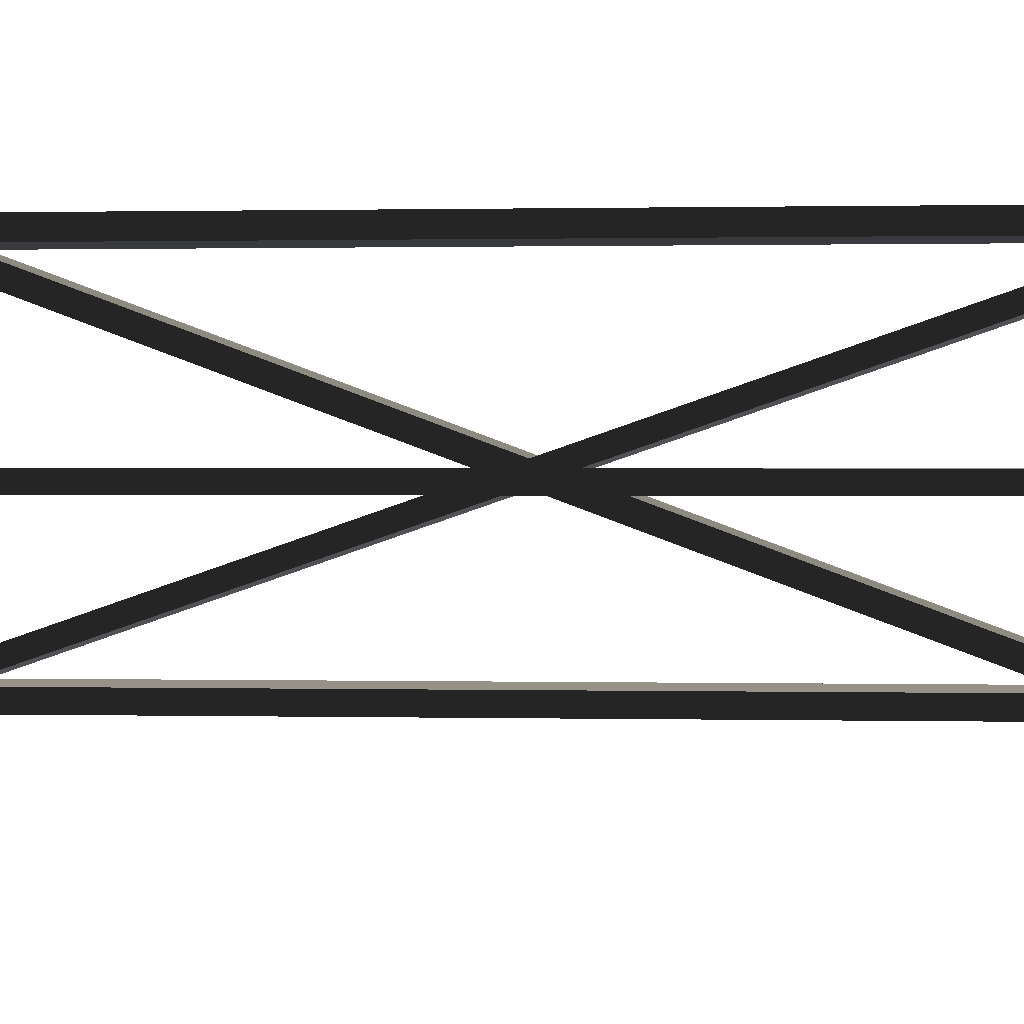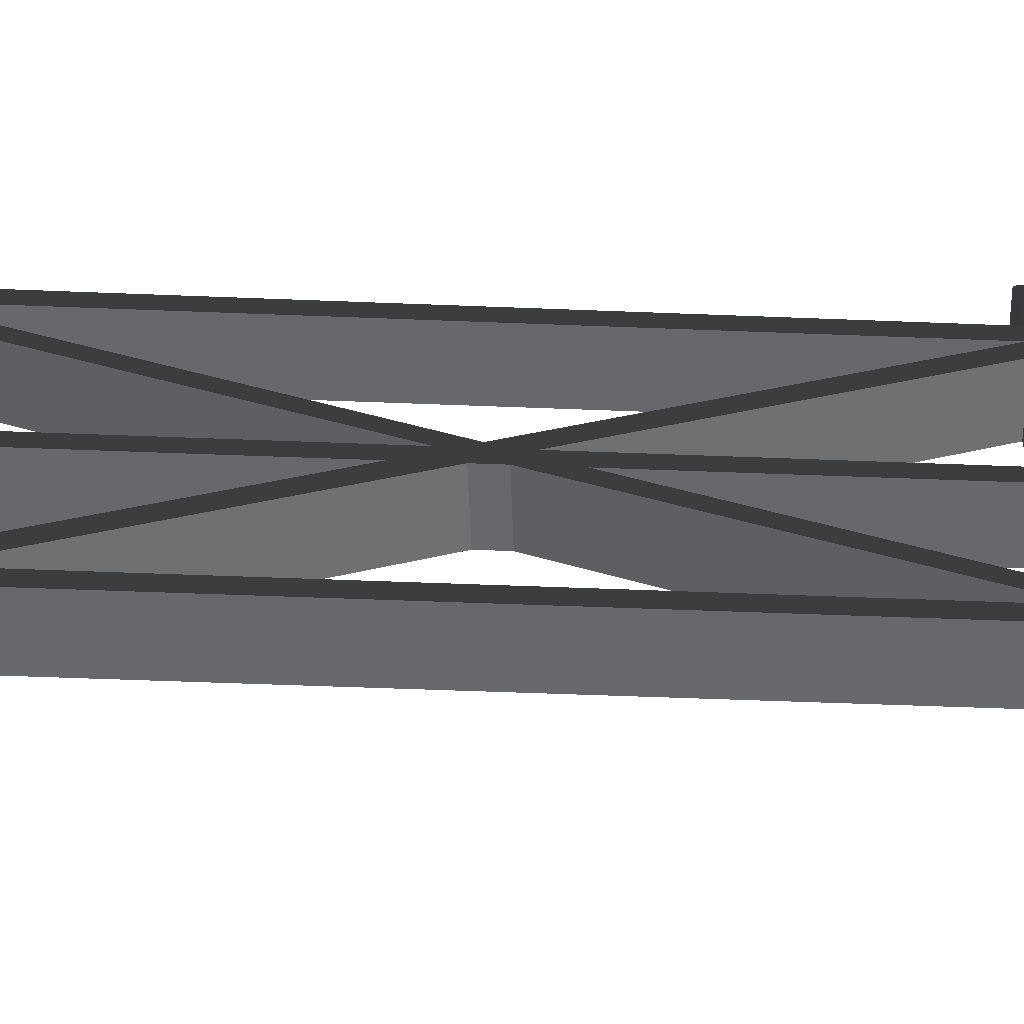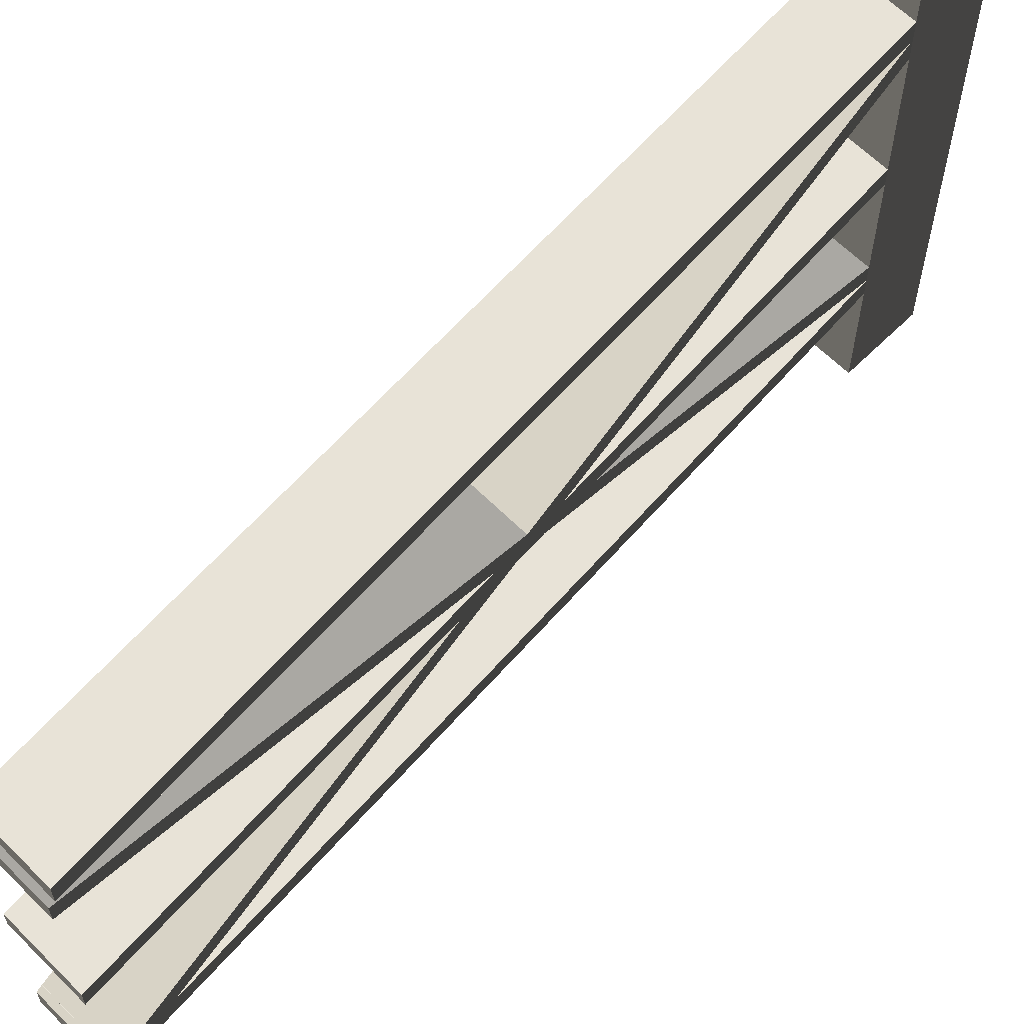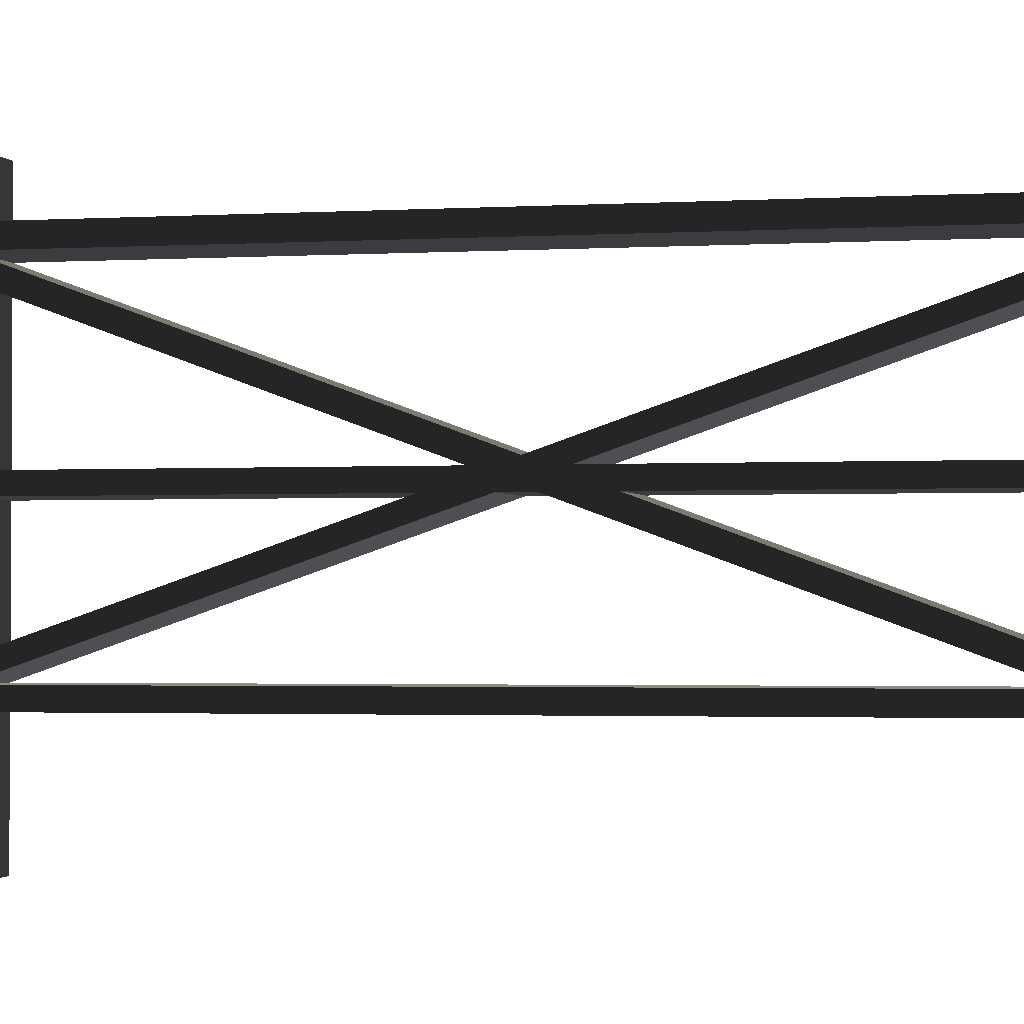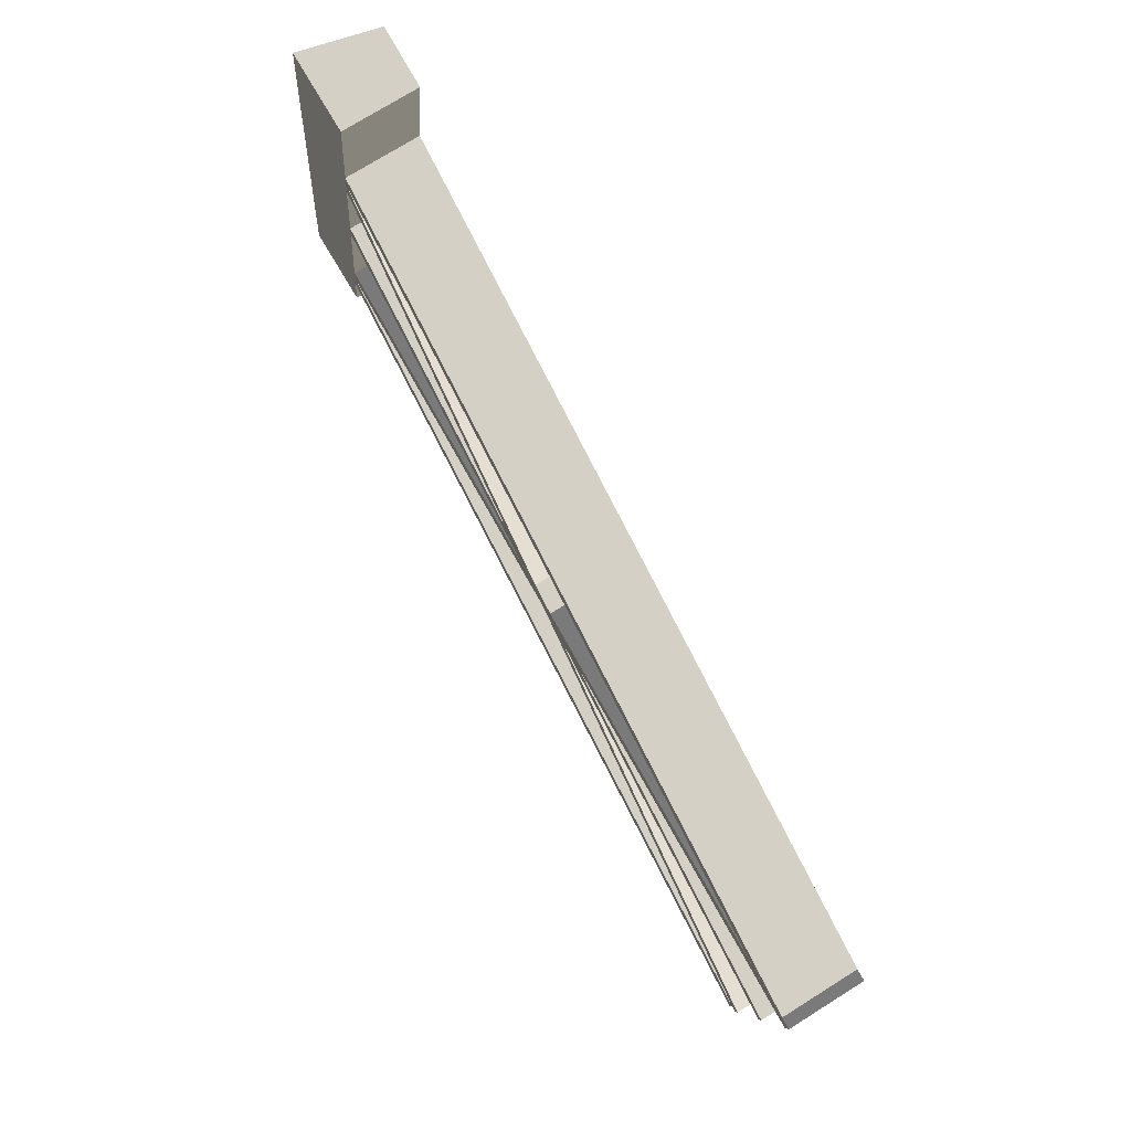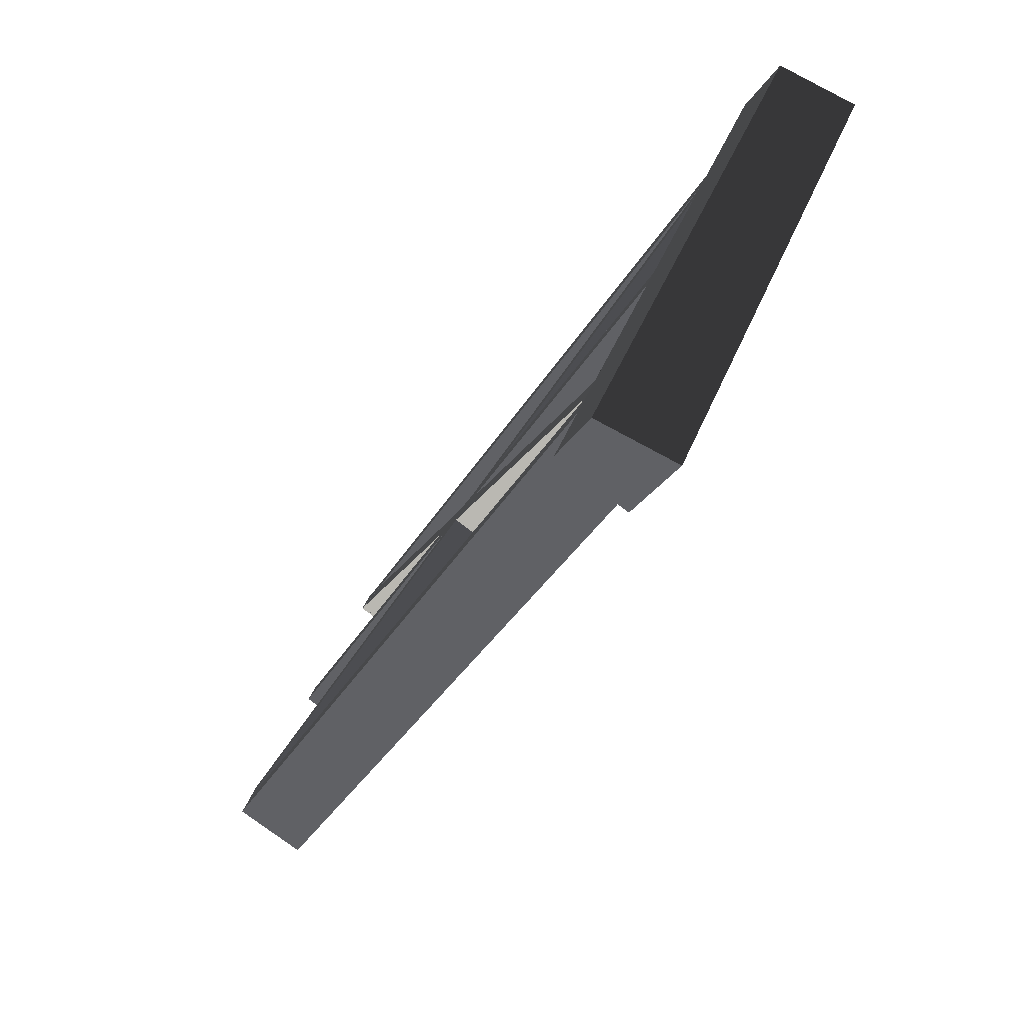
<metadata>
{"format":"obj","ext":"obj","renderer":"f3d","projection":"perspective","resolution":1024,"background":"white","views":[{"elev":1.1,"azim":67.5,"up":"+Y"},{"elev":-52.3,"azim":-119.9,"up":"+Y"},{"elev":62.2,"azim":-166.4,"up":"+Y"},{"elev":-2.0,"azim":74.0,"up":"+Y"},{"elev":-8.5,"azim":-3.7,"up":"+Z"},{"elev":45.5,"azim":-158.6,"up":"+Z"}]}
</metadata>
<code>
v -0.1739 1.717 0.06932
v -0.03972 1.717 -0.1518
v 0.1739 1.717 -0.0198
v 0.07376 1.717 0.1518
v -0.1739 -1.653e-06 0.06932
v 0.07376 -1.653e-06 0.1518
v 0.1739 -1.653e-06 -0.0198
v -0.03972 -1.653e-06 -0.1518
v -0.1739 -1.653e-06 0.06932
v -0.1739 0.399 0.06932
v 0.07376 0.399 0.1518
v 0.07376 -1.653e-06 0.1518
v 0.07376 0.4621 0.1518
v -0.1739 0.4621 0.06932
v 0.07376 0.5239 0.1518
v -0.1739 0.5239 0.06932
v 0.07376 0.898 0.1518
v -0.1739 0.898 0.06932
v 0.07376 0.9589 0.1518
v -0.1739 0.9589 0.06932
v 0.07376 1.402 0.1518
v -0.1739 1.402 0.06932
v 0.07376 1.471 0.1518
v -0.1739 1.471 0.06932
v 0.07376 1.538 0.1518
v -0.1739 1.538 0.06932
v 0.07376 1.717 0.1518
v -0.1739 1.717 0.06932
v 0.07376 -1.653e-06 0.1518
v 0.07376 0.399 0.1518
v 0.1739 0.399 -0.0198
v 0.1739 -1.653e-06 -0.0198
v 0.1739 0.4621 -0.0198
v 0.07376 0.4621 0.1518
v 0.1739 0.5239 -0.0198
v 0.07376 0.5239 0.1518
v 0.1739 0.898 -0.0198
v 0.07376 0.898 0.1518
v 0.1739 0.9589 -0.0198
v 0.07376 0.9589 0.1518
v 0.1739 1.402 -0.0198
v 0.07376 1.402 0.1518
v 0.1739 1.471 -0.0198
v 0.07376 1.471 0.1518
v 0.1739 1.538 -0.0198
v 0.07376 1.538 0.1518
v 0.1739 1.717 -0.0198
v 0.07376 1.717 0.1518
v 0.1739 -1.653e-06 -0.0198
v 0.1739 0.399 -0.0198
v -0.03972 0.399 -0.1518
v -0.03972 -1.653e-06 -0.1518
v -0.03972 -1.653e-06 -0.1518
v -0.03972 0.399 -0.1518
v -0.1739 0.399 0.06932
v -0.1739 -1.653e-06 0.06932
v -0.1739 0.4621 0.06932
v -0.03972 0.4621 -0.1518
v -0.03972 1.471 -0.1518
v -0.03972 1.538 -0.1518
v -0.1739 1.538 0.06932
v -0.1739 1.471 0.06932
v -0.03972 1.402 -0.1518
v -0.1739 1.402 0.06932
v -0.03972 0.9589 -0.1518
v -0.1739 0.9589 0.06932
v -0.03972 0.898 -0.1518
v -0.1739 0.898 0.06932
v -0.03972 0.5239 -0.1518
v -0.1739 0.5239 0.06932
v -0.03972 0.4621 -0.1518
v -0.1739 0.4621 0.06932
v -0.1739 1.717 0.06932
v -0.03972 1.717 -0.1518
v 1.422 1.472 -2.424
v 1.422 1.54 -2.424
v 1.208 1.54 -2.556
v 1.208 1.472 -2.556
v 1.43 0.3869 -2.441
v 1.43 0.456 -2.441
v 1.217 0.456 -2.573
v 1.217 0.3869 -2.573
v 0.1739 0.9589 -0.0198
v 0.1739 1.402 -0.0198
v -0.03972 1.402 -0.1518
v -0.03972 0.9589 -0.1518
v 1.43 0.898 -2.441
v 1.43 0.9589 -2.441
v 1.217 0.9589 -2.573
v 1.217 0.898 -2.573
v 0.1739 0.5239 -0.0198
v 0.1739 0.898 -0.0198
v -0.03972 0.898 -0.1518
v -0.03972 0.5239 -0.1518
v 1.43 1.409 -2.441
v 1.43 1.471 -2.441
v 1.217 1.471 -2.573
v 1.217 1.409 -2.573
v 0.1739 1.402 -0.0198
v 1.43 0.3869 -2.441
v 1.217 0.3869 -2.573
v -0.03972 1.402 -0.1518
v -0.03972 1.402 -0.1518
v 1.217 0.3869 -2.573
v 1.217 0.456 -2.573
v -0.03972 1.471 -0.1518
v 1.208 1.472 -2.556
v 1.208 1.54 -2.556
v -0.03972 1.538 -0.1518
v -0.03972 1.471 -0.1518
v 1.217 0.456 -2.573
v 1.43 0.456 -2.441
v 0.1739 1.471 -0.0198
v 0.1739 1.471 -0.0198
v 1.43 0.456 -2.441
v 1.43 0.3869 -2.441
v 0.1739 1.402 -0.0198
v 0.1739 1.538 -0.0198
v 1.422 1.472 -2.424
v 1.422 1.54 -2.424
v 0.1739 0.898 -0.0198
v 1.43 0.898 -2.441
v 1.217 0.898 -2.573
v -0.03972 0.898 -0.1518
v -0.03972 0.898 -0.1518
v 1.217 0.898 -2.573
v 1.217 0.9589 -2.573
v -0.03972 0.9589 -0.1518
v -0.03972 0.9589 -0.1518
v 1.217 0.9589 -2.573
v 1.43 0.9589 -2.441
v 0.1739 0.9589 -0.0198
v 0.1739 0.9589 -0.0198
v 1.43 0.9589 -2.441
v 1.43 0.898 -2.441
v 0.1739 0.898 -0.0198
v 0.1739 0.4621 -0.0198
v 1.43 1.409 -2.441
v 1.217 1.409 -2.573
v -0.03972 0.4621 -0.1518
v -0.03972 0.4621 -0.1518
v 1.217 1.409 -2.573
v 1.217 1.471 -2.573
v -0.03972 0.5239 -0.1518
v -0.03972 0.399 -0.1518
v 1.208 0.4632 -2.556
v 1.208 0.4001 -2.556
v -0.03972 0.5239 -0.1518
v 1.217 1.471 -2.573
v 1.43 1.471 -2.441
v 0.1739 0.5239 -0.0198
v 0.1739 0.5239 -0.0198
v 1.43 1.471 -2.441
v 1.43 1.409 -2.441
v 0.1739 0.4621 -0.0198
v 1.422 0.4632 -2.424
v 1.422 0.4001 -2.424
v 0.1739 0.399 -0.0198
v 0.1739 1.538 -0.0198
v 0.1739 1.717 -0.0198
v -0.03972 1.717 -0.1518
v -0.03972 1.538 -0.1518
v 1.422 0.4001 -2.424
v 1.422 0.4632 -2.424
v 1.208 0.4632 -2.556
v 1.208 0.4001 -2.556
v 0.1739 1.471 -0.0198
v 1.422 1.472 -2.424
v 1.208 1.472 -2.556
v -0.03972 1.471 -0.1518
v -0.03972 1.538 -0.1518
v 1.208 1.54 -2.556
v 1.422 1.54 -2.424
v 0.1739 1.538 -0.0198
v 0.1739 0.399 -0.0198
v 1.422 0.4001 -2.424
v 1.208 0.4001 -2.556
v -0.03972 0.399 -0.1518
v -0.03972 0.4621 -0.1518
v 1.208 0.4632 -2.556
v 1.422 0.4632 -2.424
v 0.1739 0.4621 -0.0198
g polySurface161_1687_101
f 1 3 2
f 1 4 3
f 5 7 6
f 5 8 7
f 9 11 10
f 9 12 11
f 10 11 13
f 10 13 14
f 14 13 15
f 14 15 16
f 16 15 17
f 16 17 18
f 18 17 19
f 18 19 20
f 20 19 21
f 20 21 22
f 22 21 23
f 22 23 24
f 24 23 25
f 24 25 26
f 26 25 27
f 26 27 28
f 29 31 30
f 29 32 31
f 30 31 33
f 30 33 34
f 34 33 35
f 34 35 36
f 36 35 37
f 36 37 38
f 38 37 39
f 38 39 40
f 40 39 41
f 40 41 42
f 42 41 43
f 42 43 44
f 44 43 45
f 44 45 46
f 46 45 47
f 46 47 48
f 49 51 50
f 49 52 51
f 53 55 54
f 53 56 55
f 54 55 57
f 54 57 58
f 59 61 60
f 59 62 61
f 63 62 59
f 63 64 62
f 65 64 63
f 65 66 64
f 67 66 65
f 67 68 66
f 69 68 67
f 69 70 68
f 71 70 69
f 71 72 70
f 60 61 73
f 60 73 74
f 75 77 76
f 75 78 77
f 79 81 80
f 79 82 81
f 83 85 84
f 83 86 85
f 87 89 88
f 87 90 89
f 91 93 92
f 91 94 93
f 95 97 96
f 95 98 97
f 99 101 100
f 99 102 101
f 103 105 104
f 103 106 105
f 106 108 107
f 106 109 108
f 110 112 111
f 110 113 112
f 114 116 115
f 114 117 116
f 118 114 119
f 118 119 120
f 121 123 122
f 121 124 123
f 125 127 126
f 125 128 127
f 129 131 130
f 129 132 131
f 133 135 134
f 133 136 135
f 137 139 138
f 137 140 139
f 141 143 142
f 141 144 143
f 145 141 146
f 145 146 147
f 148 150 149
f 148 151 150
f 152 154 153
f 152 155 154
f 155 157 156
f 155 158 157
f 159 161 160
f 159 162 161
f 163 165 164
f 163 166 165
f 167 169 168
f 167 170 169
f 171 173 172
f 171 174 173
f 175 177 176
f 175 178 177
f 179 181 180
f 179 182 181

</code>
